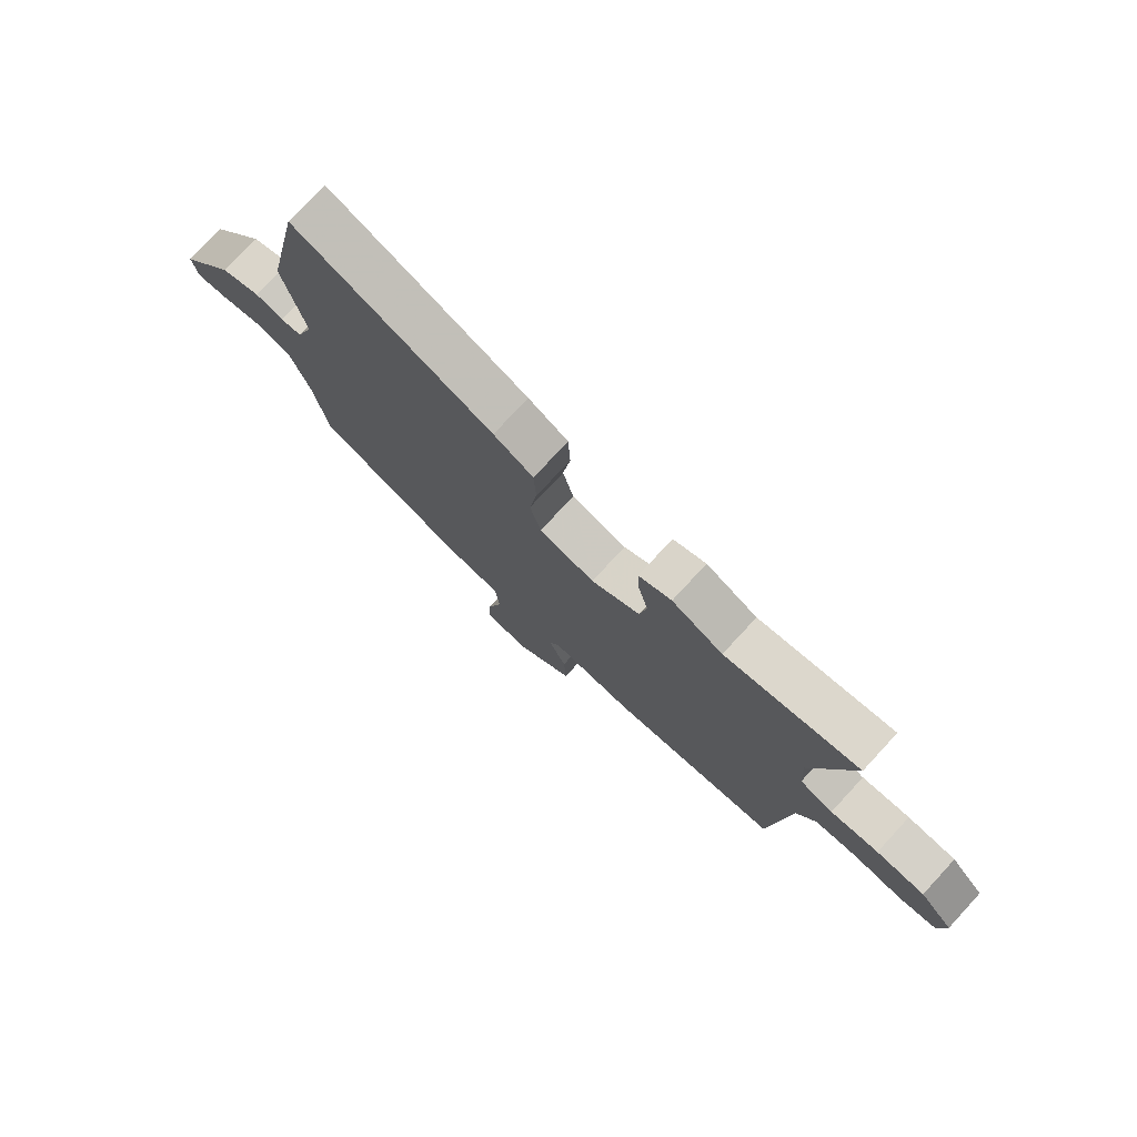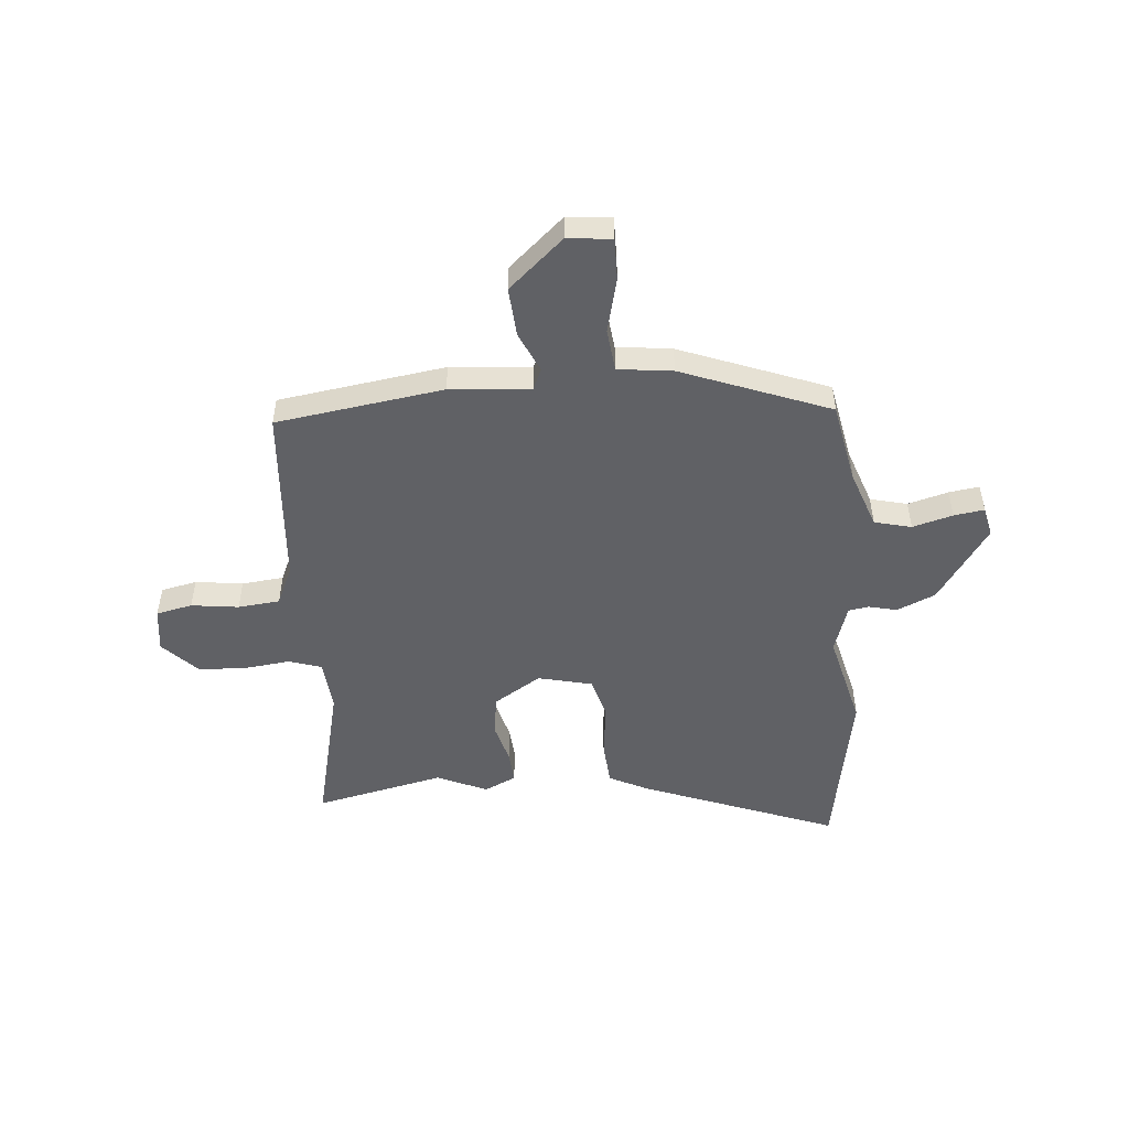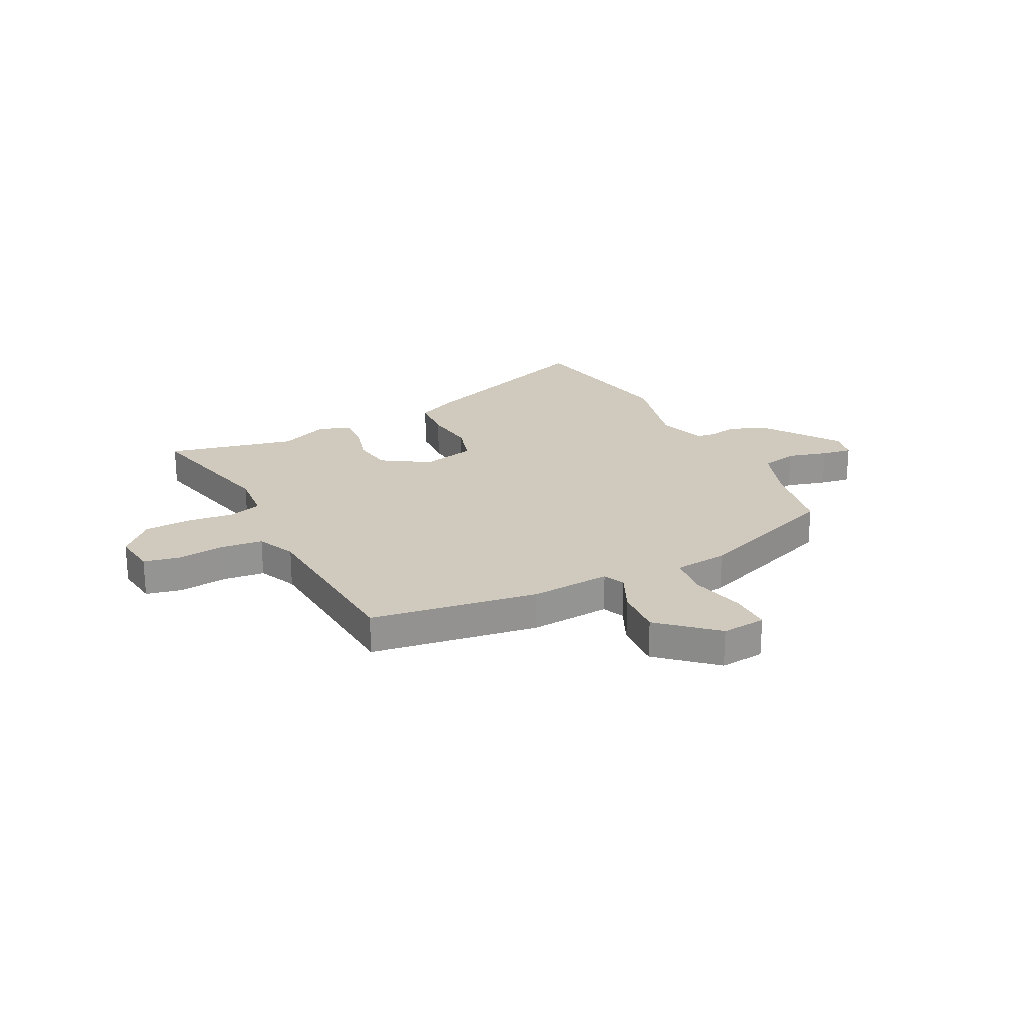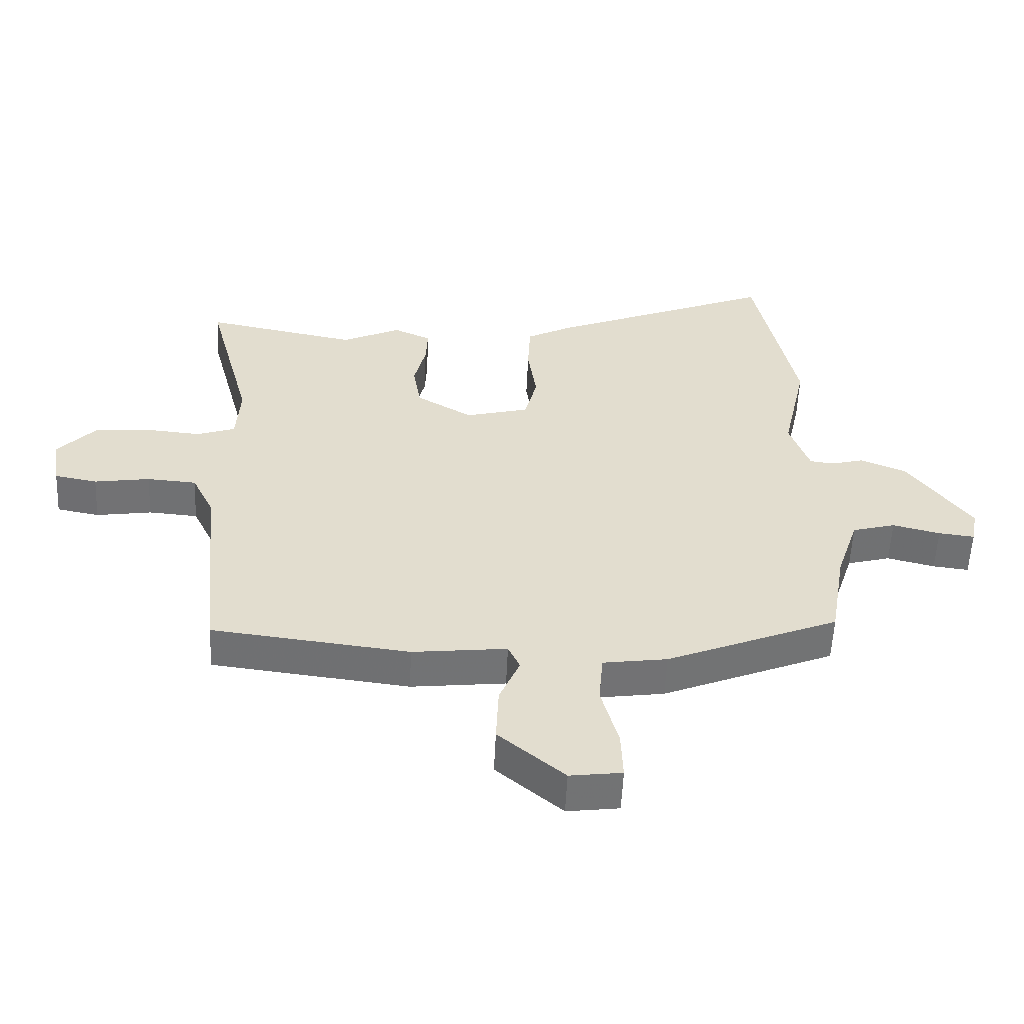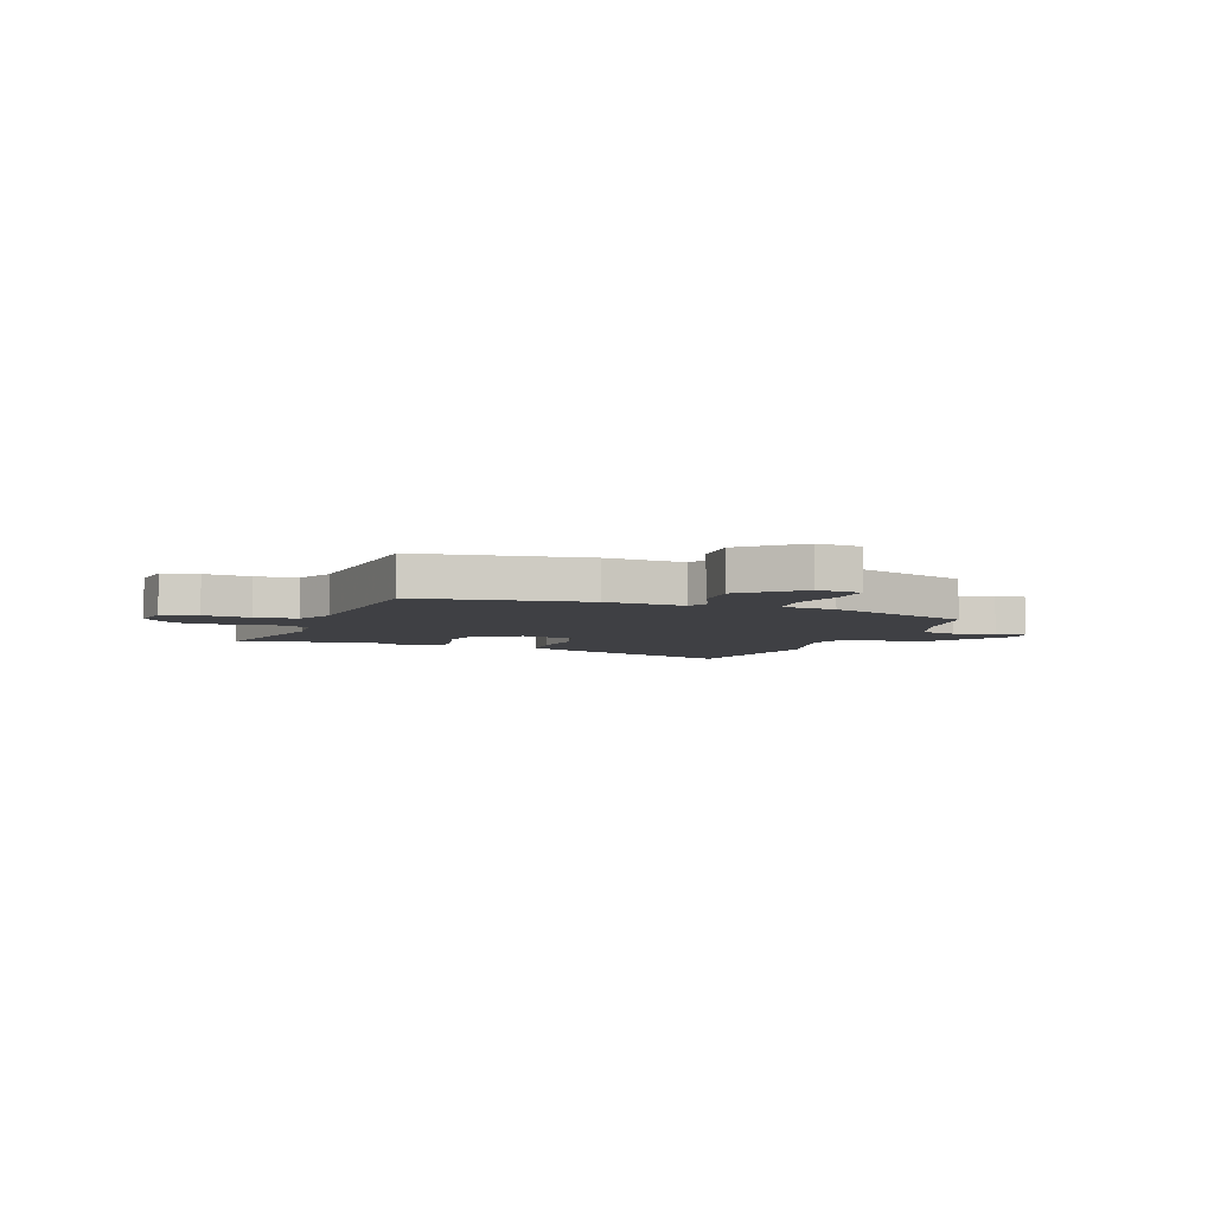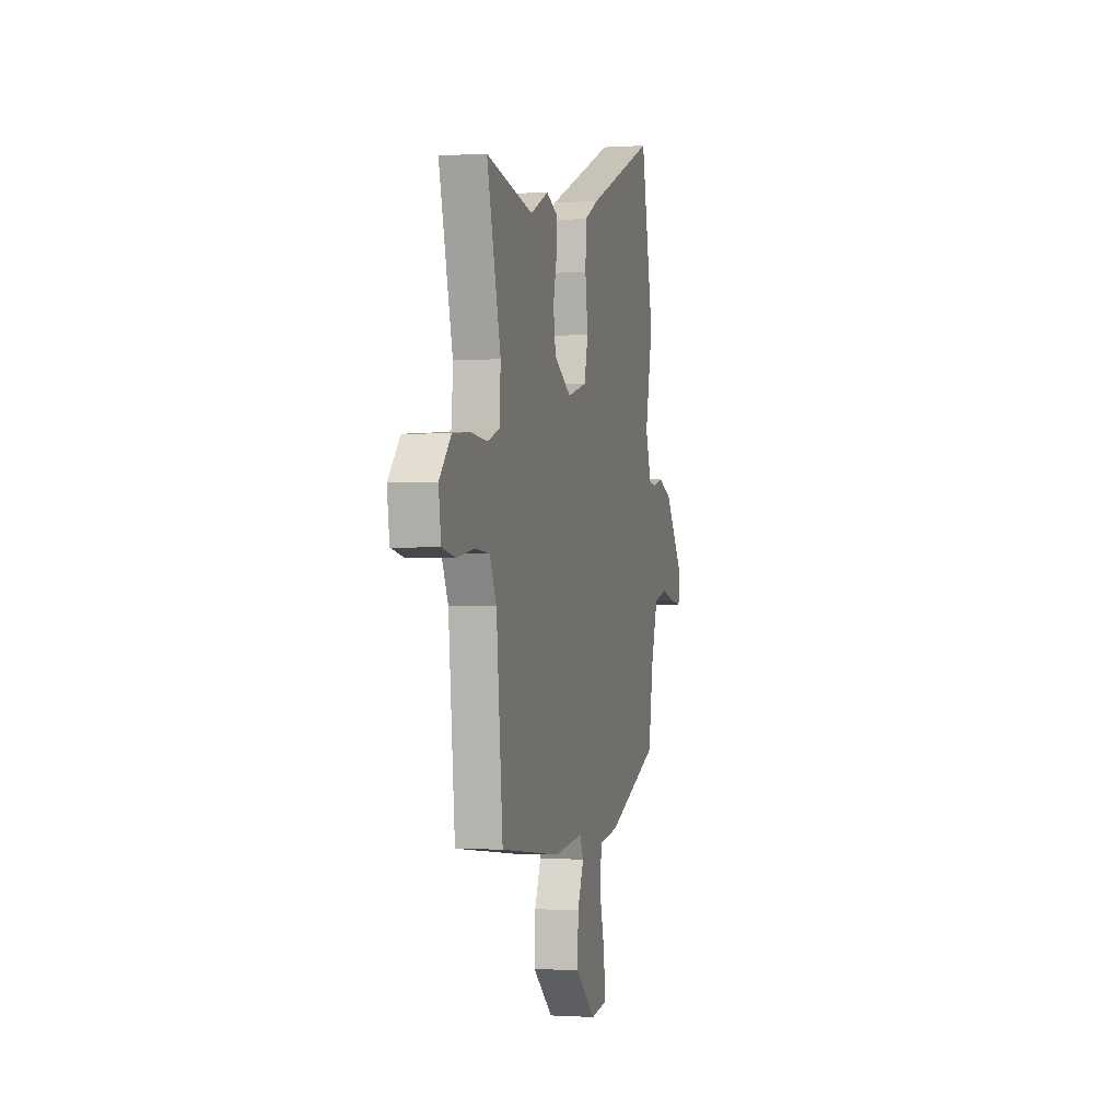
<metadata>
{"format":"obj","ext":"obj","renderer":"f3d","projection":"perspective","resolution":1024,"background":"white","views":[{"elev":76.5,"azim":42.8,"up":"+Z"},{"elev":-50.4,"azim":-173.7,"up":"+Y"},{"elev":23.0,"azim":154.9,"up":"+Y"},{"elev":-55.6,"azim":177.4,"up":"+Z"},{"elev":-5.1,"azim":161.6,"up":"+Y"},{"elev":-0.7,"azim":103.8,"up":"+Z"}]}
</metadata>
<code>
v 0.497 0.07 -0.453
v 0.177 0.07 -0.491
v 0.024 0.07 -0.474
v 0.005 0.07 -0.515
v 0.038 0.07 -0.592
v 0.042 0.07 -0.686
v -0.065 0.07 -0.776
v -0.149 0.07 -0.765
v -0.146 0.07 -0.686
v -0.118 0.07 -0.583
v -0.125 0.07 -0.501
v -0.229 0.07 -0.486
v -0.508 0.07 -0.371
v -0.534 0.07 -0.216
v -0.57 0.07 -0.106
v -0.64 0.07 -0.087
v -0.717 0.07 -0.106
v -0.775 0.07 -0.113
v -0.786 0.07 -0.056
v -0.683 0.07 0.085
v -0.609 0.07 0.115
v -0.556 0.07 0.101
v -0.517 0.07 0.106
v -0.485 0.07 0.197
v -0.525 0.07 0.379
v -0.458 0.07 0.698
v -0.091 0.07 0.547
v -0.017 0.07 0.508
v -0.013 0.07 0.422
v -0.027 0.07 0.323
v -0.007 0.07 0.243
v 0.096 0.07 0.216
v 0.187 0.07 0.27
v 0.2 0.07 0.346
v 0.181 0.07 0.424
v 0.178 0.07 0.486
v 0.239 0.07 0.513
v 0.334 0.07 0.468
v 0.582 0.07 0.516
v 0.509 0.07 0.238
v 0.515 0.07 0.14
v 0.577 0.07 0.118
v 0.666 0.07 0.126
v 0.756 0.07 0.119
v 0.818 0.07 0.052
v 0.805 0.07 -0.032
v 0.736 0.07 -0.045
v 0.646 0.07 -0.031
v 0.566 0.07 -0.037
v 0.531 0.07 -0.11
v 0.497 0 -0.453
v 0.177 0 -0.491
v 0.024 0 -0.474
v 0.005 0 -0.515
v 0.038 0 -0.592
v 0.042 0 -0.686
v -0.065 0 -0.776
v -0.149 0 -0.765
v -0.146 0 -0.686
v -0.118 0 -0.583
v -0.125 0 -0.501
v -0.229 0 -0.486
v -0.508 0 -0.371
v -0.534 0 -0.216
v -0.57 0 -0.106
v -0.64 0 -0.087
v -0.717 0 -0.106
v -0.775 0 -0.113
v -0.786 0 -0.056
v -0.683 0 0.085
v -0.609 0 0.115
v -0.556 0 0.101
v -0.517 0 0.106
v -0.485 0 0.197
v -0.525 0 0.379
v -0.458 0 0.698
v -0.091 0 0.547
v -0.017 0 0.508
v -0.013 0 0.422
v -0.027 0 0.323
v -0.007 0 0.243
v 0.096 0 0.216
v 0.187 0 0.27
v 0.2 0 0.346
v 0.181 0 0.424
v 0.178 0 0.486
v 0.239 0 0.513
v 0.334 0 0.468
v 0.582 0 0.516
v 0.509 0 0.238
v 0.515 0 0.14
v 0.577 0 0.118
v 0.666 0 0.126
v 0.756 0 0.119
v 0.818 0 0.052
v 0.805 0 -0.032
v 0.736 0 -0.045
v 0.646 0 -0.031
v 0.566 0 -0.037
v 0.531 0 -0.11
f 45 46 47 48
f 45 48 49
f 42 43 44 45
f 42 45 49
f 41 42 49 50
f 38 39 40
f 38 40 41
f 34 35 36 37
f 33 34 37 38
f 27 28 29 30
f 27 30 31
f 24 25 26 27
f 23 24 27 31
f 19 20 21 22
f 19 22 23
f 16 17 18 19
f 16 19 23 31
f 11 12 13 14
f 11 14 15
f 7 8 9 10
f 7 10 11
f 4 5 6 7
f 4 7 11
f 3 4 11 15
f 1 2 3 15
f 33 38 41 50
f 32 33 50 1
f 15 16 31 32
f 1 15 32
f 98 97 96 95
f 99 98 95
f 95 94 93 92
f 99 95 92
f 100 99 92 91
f 90 89 88
f 91 90 88
f 87 86 85 84
f 88 87 84 83
f 80 79 78 77
f 81 80 77
f 77 76 75 74
f 81 77 74 73
f 72 71 70 69
f 73 72 69
f 69 68 67 66
f 81 73 69 66
f 64 63 62 61
f 65 64 61
f 60 59 58 57
f 61 60 57
f 57 56 55 54
f 61 57 54
f 65 61 54 53
f 65 53 52 51
f 100 91 88 83
f 51 100 83 82
f 82 81 66 65
f 82 65 51
f 1 51 52 2
f 2 52 53 3
f 3 53 54 4
f 4 54 55 5
f 5 55 56 6
f 6 56 57 7
f 7 57 58 8
f 8 58 59 9
f 9 59 60 10
f 10 60 61 11
f 11 61 62 12
f 12 62 63 13
f 13 63 64 14
f 14 64 65 15
f 15 65 66 16
f 16 66 67 17
f 17 67 68 18
f 18 68 69 19
f 19 69 70 20
f 20 70 71 21
f 21 71 72 22
f 22 72 73 23
f 23 73 74 24
f 24 74 75 25
f 25 75 76 26
f 26 76 77 27
f 27 77 78 28
f 28 78 79 29
f 29 79 80 30
f 30 80 81 31
f 31 81 82 32
f 32 82 83 33
f 33 83 84 34
f 34 84 85 35
f 35 85 86 36
f 36 86 87 37
f 37 87 88 38
f 38 88 89 39
f 39 89 90 40
f 40 90 91 41
f 41 91 92 42
f 42 92 93 43
f 43 93 94 44
f 44 94 95 45
f 45 95 96 46
f 46 96 97 47
f 47 97 98 48
f 48 98 99 49
f 49 99 100 50
f 50 100 51 1

</code>
